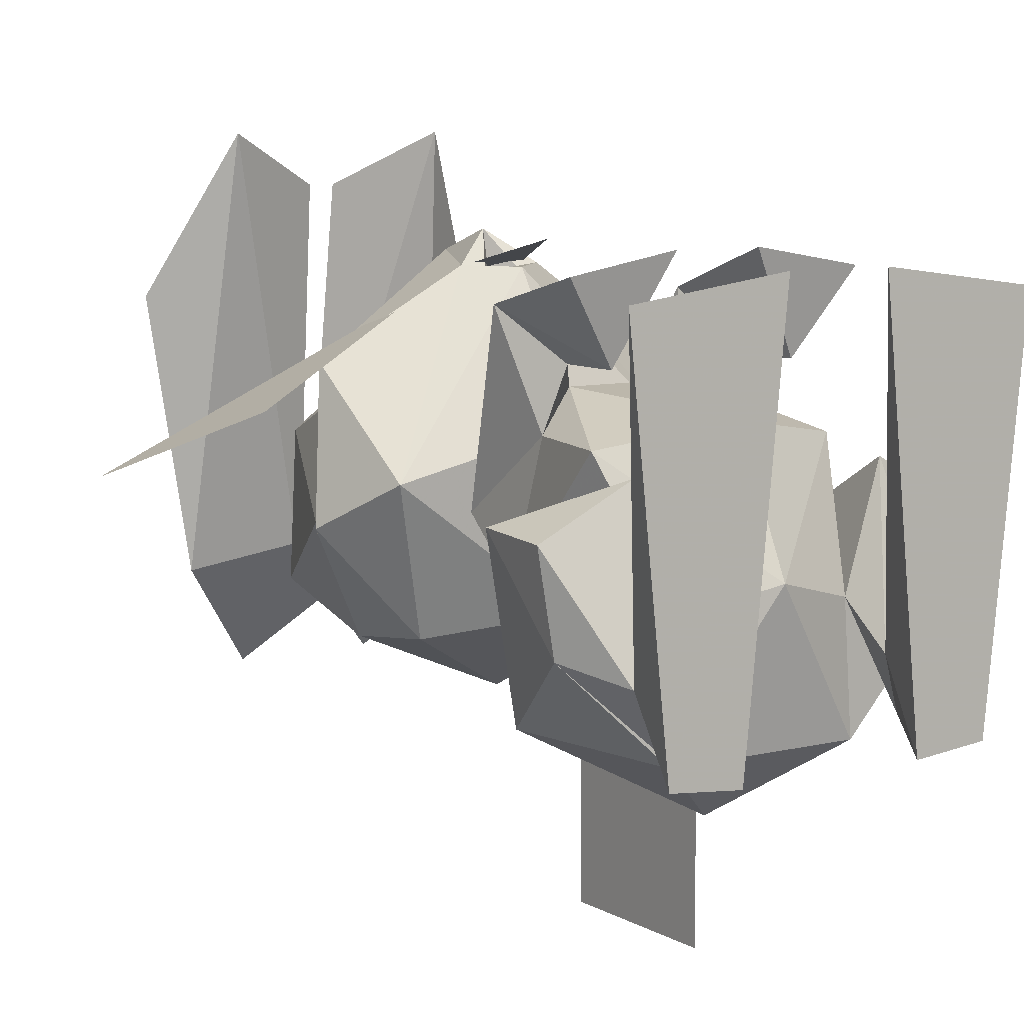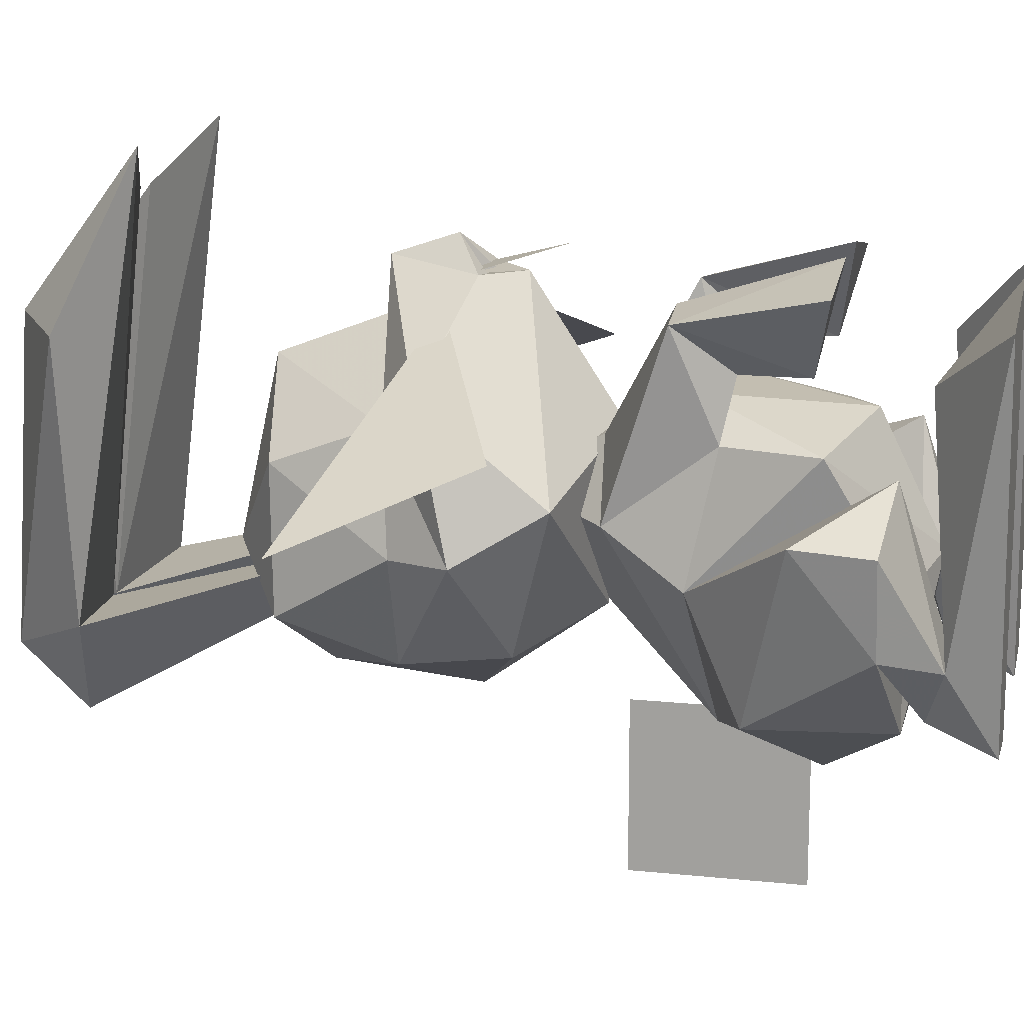
<metadata>
{"format":"obj","ext":"obj","renderer":"f3d","projection":"perspective","resolution":1024,"background":"white","views":[{"elev":8.4,"azim":-33.7,"up":"+Z"},{"elev":14.9,"azim":-77.2,"up":"+Z"}]}
</metadata>
<code>
o skl_root
v -0.8345 9.217 -0.753
v -2.177e-07 8.98 1.377
v 0.8347 9.217 -0.753
v -1.677 8.569 -1.485
v -1.548 8.637 0.3757
v -1.557 7.076 -2.003
v -2.183 7.033 -0.5431
v -1.538 5.701 -1.83
v -2.659 6.202 -0.478
v -5.517e-08 4.847 -1.549
v -2.156 5.125 0.1257
v 2.156 5.125 0.1257
v -1.289e-07 4.669 0.7366
v 1.248 1.166 -2.525
v -1.248 1.166 -2.525
v 4.944e-08 2.182 -3.429
v -2.029 2.929 -2.332
v 1.333e-08 3.482 -2.958
v -1.591 3.677 -0.8895
v -1.48 4.675 -0.1884
v -1.422 3.317 0.8238
v -1.692 3.881 2.252
v -2.379e-08 0.8166 -0.6061
v 1.147 1.181 -0.9123
v -1.147 1.181 -0.913
v -2.609 1.352 -1.259
v -1.656 0.8681 -2.219
v -2.117 0.6299 -1.485
v -1.283e-07 6.211 -0.0008986
v 0.7034 4.776 0.729
v 1.48 4.675 -0.1884
v 1.692 3.881 2.252
v 1.422 3.317 0.8238
v 1.198 3.161 1.617
v 0.8325 3.649 1.307
v 0.874 3.92 2.347
v 1.591 3.677 -0.8895
v 1.672 1.254 0.6035
v 2.799 2.355 0.04394
v 2.823 1.357 -0.01364
v 2.609 1.352 -1.259
v 2.117 0.6299 -1.485
v 1.656 0.868 -2.219
v 2.133 -0.0008164 -2.431
v 1.188 -0.0009557 -2.521
v -0.7034 4.776 0.729
v -0.8323 3.649 1.307
v -9.257e-08 1.637 1.065
v -1.621 2.105 0.7946
v -2.065e-07 5.836 2.51
v -0.5457 6.333 2.523
v 0.5459 6.333 2.523
v -2.158e-07 6.59 2.434
v -2.341e-07 6.691 2.935
v -2.377e-07 7.537 2.646
v 0.2739 6.221 2.398
v 0.9528 12.11 -2.26
v 0.9523 11.23 -3.059
v 0.06089 11.21 -1.856
v 2.45 10.95 1.955
v 1.844 10.97 -1.713
v 2.667 0.006768 2.514
v 1.66 0.9015 1.684
v 0.6538 0.007182 2.784
v 1.492 10.15 4.052
v 0.9538 11.86 1.954
v 0.1734 10.62 3.362
v 1.677 8.568 -1.485
v -7.768e-08 8.311 -2.492
v 1.768 7.196 0.9419
v 2.659 6.202 -0.478
v 2.183 7.033 -0.543
v 1.538 5.701 -1.83
v -4.18e-08 6.4 -2.672
v 1.557 7.076 -2.003
v -1.492 10.15 4.052
v -0.9538 11.86 1.954
v -2.45 10.95 1.955
v 1.548 8.637 0.3757
v 1.621 2.105 0.7946
v 2.029 2.929 -2.332
v -2.799 2.355 0.04383
v -1.672 1.254 0.6035
v -1.263 0.6297 -1.474
v -0.9528 12.11 -2.26
v -0.9525 11.23 -3.059
v -1.845 10.97 -1.713
v -0.06114 11.21 -1.856
v -1.188 -0.0009557 -2.521
v 1.263 0.6297 -1.474
v 0.5547 2.033 2.902
v 1.95 2.033 2.658
v -1.198 3.161 1.617
v -1.235 2.278 1.623
v -1.95 2.033 2.658
v -0.5547 2.033 2.902
v -0.2739 6.221 2.398
v -2.18e-07 6.593 2.499
v -2.137e-07 7.51 1.943
v -2.314 6.676 1.425
v -1.768 7.196 0.9419
v -0.874 3.92 2.347
v -2.823 1.357 -0.01364
v -0.1731 10.62 3.362
v -2.133 -0.0008164 -2.431
v -2.667 0.006768 2.514
v 1.235 2.278 1.623
v -0.6536 0.007182 2.784
v -1.66 0.9015 1.683
v -0.7876 6.468 -0.3837
v -3.706 5.488 1.029
v -0.9492 6.654 2.179
v -4.679 7.738 0.1132
v 2.314 6.676 1.425
v 1.264e-07 2.332 -2.763
v 2.015e-07 2.332 -5.004
v -1.045e-07 4.573 -2.763
f 1/1 2/1 3/1
f 4/1 5/1 1/1
f 6/1 7/1 4/1
f 8/1 9/1 6/1
f 10/1 11/1 8/1
f 12/1 13/1 10/1
f 14/1 15/1 16/1
f 17/1 16/1 15/1
f 16/1 17/1 18/1
f 19/1 18/1 17/1
f 18/1 19/1 20/1
f 21/1 20/1 19/1
f 20/1 21/1 22/1
f 23/1 14/1 24/1
f 14/1 23/1 15/1
f 25/1 15/1 23/1
f 15/1 25/1 26/1
f 26/1 27/1 28/1
f 29/1 30/1 31/1
f 31/1 32/1 33/1
f 33/1 34/1 35/1
f 35/1 36/1 30/1
f 37/1 38/1 39/1
f 39/1 40/1 41/1
f 41/1 42/1 43/1
f 43/1 44/1 45/1
f 29/1 20/1 46/1
f 20/1 29/1 18/1
f 31/1 18/1 29/1
f 18/1 31/1 37/1
f 33/1 37/1 31/1
f 30/1 29/1 35/1
f 47/1 35/1 29/1
f 35/1 47/1 48/1
f 49/1 48/1 47/1
f 48/1 49/1 23/1
f 25/1 23/1 49/1
f 50/1 51/1 11/1
f 52/1 53/1 50/1
f 54/1 55/1 51/1
f 56/1 52/1 54/1
f 57/1 58/1 59/1
f 60/1 61/1 57/1
f 62/1 63/1 64/1
f 44/1 42/1 62/1
f 65/1 66/1 67/1
f 68/1 69/1 3/1
f 70/1 71/1 72/1
f 73/1 71/1 12/1
f 73/1 74/1 75/1
f 6/1 74/1 8/1
f 76/1 77/1 78/1
f 68/1 79/1 72/1
f 23/1 24/1 80/1
f 37/1 80/1 24/1
f 80/1 37/1 33/1
f 37/1 39/1 81/1
f 81/1 41/1 14/1
f 17/1 82/1 19/1
f 83/1 28/1 84/1
f 85/1 86/1 87/1
f 76/1 87/1 88/1
f 27/1 84/1 89/1
f 90/1 42/1 38/1
f 32/1 91/1 92/1
f 47/1 21/1 49/1
f 19/1 49/1 21/1
f 49/1 19/1 25/1
f 93/1 94/1 22/1
f 21/1 47/1 93/1
f 22/1 95/1 96/1
f 97/1 98/1 54/1
f 41/1 43/1 24/1
f 43/1 45/1 90/1
f 62/1 64/1 44/1
f 37/1 24/1 38/1
f 65/1 59/1 61/1
f 50/1 12/1 52/1
f 11/1 13/1 50/1
f 99/1 70/1 2/1
f 100/1 101/1 9/1
f 99/1 2/1 101/1
f 47/1 46/1 102/1
f 83/1 82/1 103/1
f 37/1 81/1 18/1
f 16/1 18/1 81/1
f 19/1 83/1 25/1
f 23/1 80/1 48/1
f 35/1 48/1 80/1
f 60/1 57/1 66/1
f 104/1 88/1 77/1
f 105/1 106/1 28/1
f 34/1 32/1 107/1
f 91/1 36/1 107/1
f 6/1 4/1 69/1
f 106/1 105/1 108/1
f 106/1 108/1 109/1
f 9/1 11/1 100/1
f 17/1 15/1 26/1
f 110/1 86/1 88/1
f 22/1 96/1 102/1
f 46/1 47/1 29/1
f 85/1 87/1 78/1
f 67/1 59/1 65/1
f 35/1 80/1 33/1
f 111/1 112/1 113/1
f 60/1 65/1 61/1
f 55/1 52/1 114/1
f 16/1 81/1 14/1
f 55/1 114/1 99/1
f 99/1 101/1 55/1
f 115/1 116/1 117/1
o arm_l1
v 1.692 3.881 2.252
v 1.48 4.675 -0.1884
v 0.7034 4.776 0.729
v 1.198 3.161 1.617
v 1.422 3.317 0.8238
v 0.874 3.92 2.347
v 0.8325 3.649 1.307
v 1.235 2.278 1.623
v 1.95 2.033 2.658
v 0.5547 2.033 2.902
f 118/2 119/2 120/2
f 121/2 122/2 118/2
f 123/2 124/2 121/2
f 118/2 120/2 123/2
f 125/2 126/2 127/2
f 127/2 118/2 123/2
f 126/2 125/2 118/2
f 121/2 125/2 123/2
o arm_r1
v -1.198 3.161 1.617
v -1.692 3.881 2.252
v -1.422 3.317 0.8238
v -0.7034 4.776 0.729
v -1.48 4.675 -0.1884
v -1.95 2.033 2.658
v -1.235 2.278 1.623
v -0.874 3.92 2.347
v -0.8323 3.649 1.307
v -0.5547 2.033 2.902
f 128/3 129/3 130/3
f 129/3 131/3 132/3
f 133/3 129/3 134/3
f 134/3 128/3 135/3
f 135/3 128/3 136/3
f 134/3 137/3 133/3
f 129/3 135/3 131/3
f 137/3 134/3 135/3
o head1
v 1.548 8.637 0.3757
v 0.8347 9.217 -0.753
v -2.177e-07 8.98 1.377
v -0.8345 9.217 -0.753
v -1.548 8.637 0.3757
v -1.677 8.569 -1.485
v -2.183 7.033 -0.5431
v -1.557 7.076 -2.003
v -2.659 6.202 -0.478
v -1.538 5.701 -1.83
v -2.156 5.125 0.1257
v -5.517e-08 4.847 -1.549
v -1.289e-07 4.669 0.7366
v -2.314 6.676 1.425
v -0.5457 6.333 2.523
v -2.065e-07 5.836 2.51
v -2.158e-07 6.59 2.434
v -2.377e-07 7.537 2.646
v -2.341e-07 6.691 2.935
v 0.5459 6.333 2.523
v -7.768e-08 8.311 -2.492
v 1.677 8.568 -1.485
v 1.557 7.076 -2.003
v 2.183 7.033 -0.543
v 2.659 6.202 -0.478
v 1.768 7.196 0.9419
v 2.314 6.676 1.425
v 2.156 5.125 0.1257
v 1.538 5.701 -1.83
v -4.18e-08 6.4 -2.672
v 0.2739 6.221 2.398
v -2.18e-07 6.593 2.499
v -1.768 7.196 0.9419
v 3.706 5.488 1.029
v 4.679 7.738 0.1132
v 0.9495 6.654 2.179
v -2.101e-07 5.302 2.865
v 0.5005 6.778 2.427
v -0.5002 6.778 2.427
v -0.2739 6.221 2.398
v -2.137e-07 7.51 1.943
f 138/4 139/4 140/4
f 140/4 141/4 142/4
f 142/4 143/4 144/4
f 144/4 145/4 146/4
f 146/4 147/4 148/4
f 148/4 149/4 150/4
f 151/4 148/4 152/4
f 152/4 153/4 154/4
f 151/4 152/4 155/4
f 155/4 156/4 157/4
f 141/4 139/4 158/4
f 158/4 159/4 160/4
f 160/4 161/4 162/4
f 162/4 163/4 164/4
f 164/4 165/4 162/4
f 162/4 166/4 160/4
f 158/4 160/4 167/4
f 167/4 166/4 149/4
f 149/4 147/4 167/4
f 167/4 145/4 158/4
f 163/4 161/4 138/4
f 138/4 159/4 139/4
f 168/4 156/4 169/4
f 164/4 157/4 165/4
f 165/4 153/4 150/4
f 138/4 140/4 163/4
f 144/4 146/4 170/4
f 142/4 170/4 140/4
f 141/4 158/4 143/4
f 170/4 142/4 144/4
f 149/4 166/4 165/4
f 160/4 159/4 161/4
f 171/4 172/4 173/4
f 174/4 175/4 176/4
f 177/4 156/4 152/4
f 163/4 178/4 164/4
f 151/4 155/4 170/4
o ear_l1
v 0.7876 6.468 -0.3837
v 0.06089 11.21 -1.856
v 0.9523 11.23 -3.059
v 0.9528 12.11 -2.26
v 1.844 10.97 -1.713
v 0.1734 10.62 3.362
v 0.9538 11.86 1.954
f 179/5 180/5 181/5
f 181/5 182/5 183/5
f 180/5 184/5 185/5
f 179/5 183/5 180/5
f 180/5 185/5 182/5
f 183/5 179/5 181/5
o ear_l2
v 0.9538 11.86 1.954
v 1.492 10.15 4.052
v 2.45 10.95 1.955
f 186/6 187/6 188/6
o ear_r1
v -0.7876 6.468 -0.3837
v -1.845 10.97 -1.713
v -0.9525 11.23 -3.059
v -0.9528 12.11 -2.26
v -0.06114 11.21 -1.856
v -1.492 10.15 4.052
v -2.45 10.95 1.955
f 189/7 190/7 191/7
f 191/7 192/7 193/7
f 189/7 193/7 190/7
f 190/7 194/7 195/7
o ear_r2
v -0.9528 12.11 -2.26
v -2.45 10.95 1.955
v -0.9538 11.86 1.954
v -1.492 10.15 4.052
v -0.1731 10.62 3.362
v -0.06114 11.21 -1.856
f 196/8 197/8 198/8
f 198/8 199/8 200/8
f 196/8 198/8 201/8
f 200/8 199/8 201/8
o leg_l1
o leg_l2
v 2.609 1.352 -1.259
v 1.147 1.181 -0.9123
v 1.248 1.166 -2.525
v 2.823 1.357 -0.01364
v 2.799 2.355 0.04394
v 1.672 1.254 0.6035
v 2.117 0.6299 -1.485
v 1.263 0.6297 -1.474
v 0.6538 0.007182 2.784
v 1.66 0.9015 1.684
v 2.029 2.929 -2.332
v 1.656 0.868 -2.219
f 202/9 203/9 204/9
f 205/9 206/9 207/9
f 208/9 202/9 205/9
f 209/9 210/9 211/9
f 202/9 212/9 206/9
f 205/9 207/9 208/9
f 208/9 209/9 211/9
f 209/9 203/9 213/9
f 209/9 207/9 203/9
o ankle_l1
v 2.133 -0.0008164 -2.431
v 1.656 0.868 -2.219
v 2.117 0.6299 -1.485
v 1.188 -0.0009557 -2.521
v 0.6538 0.007182 2.784
f 214/10 215/10 216/10
f 217/10 214/10 218/10
o ankle_l2
v 1.66 0.9015 1.684
v 2.667 0.006768 2.514
v 2.117 0.6299 -1.485
v 0.6538 0.007182 2.784
v 1.263 0.6297 -1.474
v 1.188 -0.0009557 -2.521
f 219/11 220/11 221/11
f 222/11 223/11 224/11
o leg_r1
v -2.799 2.355 0.04383
v -2.029 2.929 -2.332
v -2.609 1.352 -1.259
v -2.823 1.357 -0.01364
f 225/12 226/12 227/12
f 227/12 228/12 225/12
o leg_r2
v -1.656 0.8681 -2.219
v -2.609 1.352 -1.259
v -1.147 1.181 -0.913
v -1.672 1.254 0.6035
v -1.591 3.677 -0.8895
v -2.799 2.355 0.04383
v -2.117 0.6299 -1.485
v -2.823 1.357 -0.01364
v -1.263 0.6297 -1.474
v -1.66 0.9015 1.683
v -0.6536 0.007182 2.784
f 229/13 230/13 231/13
f 232/13 233/13 234/13
f 235/13 232/13 236/13
f 237/13 229/13 231/13
f 237/13 231/13 232/13
f 237/13 238/13 239/13
f 235/13 236/13 230/13
o ankle_r1
v -2.133 -0.0008164 -2.431
v -2.117 0.6299 -1.485
v -1.656 0.8681 -2.219
v -1.66 0.9015 1.683
v -1.263 0.6297 -1.474
v -0.6536 0.007182 2.784
v -1.188 -0.0009557 -2.521
v -2.667 0.006768 2.514
f 240/14 241/14 242/14
f 243/14 244/14 241/14
f 245/14 246/14 244/14
f 243/14 241/14 247/14
f 246/14 245/14 240/14
f 240/14 242/14 246/14
o tail
v 1.548 8.637 0.3757
v 0.8347 9.217 -0.753
v -2.177e-07 8.98 1.377
v -0.8345 9.217 -0.753
v -1.548 8.637 0.3757
v -1.677 8.569 -1.485
v -2.183 7.033 -0.5431
v -1.557 7.076 -2.003
v -2.659 6.202 -0.478
v -1.538 5.701 -1.83
v -2.156 5.125 0.1257
v -5.517e-08 4.847 -1.549
v -1.289e-07 4.669 0.7366
v 2.156 5.125 0.1257
v 1.248 1.166 -2.525
v -1.248 1.166 -2.525
v 4.944e-08 2.182 -3.429
v -2.029 2.929 -2.332
v 1.333e-08 3.482 -2.958
v -1.591 3.677 -0.8895
v -1.48 4.675 -0.1884
v -1.422 3.317 0.8238
v -1.692 3.881 2.252
v -1.198 3.161 1.617
v 2.609 1.352 -1.259
v 1.147 1.181 -0.9123
v -2.379e-08 0.8166 -0.6061
v -1.147 1.181 -0.913
v -2.609 1.352 -1.259
v -1.656 0.8681 -2.219
v -2.117 0.6299 -1.485
v -2.133 -0.0008164 -2.431
v -1.283e-07 6.211 -0.0008986
v 0.7034 4.776 0.729
v 1.48 4.675 -0.1884
v 1.692 3.881 2.252
v 1.422 3.317 0.8238
v 1.198 3.161 1.617
v 0.8325 3.649 1.307
v 0.874 3.92 2.347
v 1.591 3.677 -0.8895
v 1.672 1.254 0.6035
v 2.799 2.355 0.04394
v 2.823 1.357 -0.01364
v 2.117 0.6299 -1.485
v 1.656 0.868 -2.219
v 2.133 -0.0008164 -2.431
v 1.188 -0.0009557 -2.521
v -0.7034 4.776 0.729
v -0.8323 3.649 1.307
v -9.257e-08 1.637 1.065
v -1.621 2.105 0.7946
v -2.314 6.676 1.425
v -0.5457 6.333 2.523
v -2.065e-07 5.836 2.51
v -2.158e-07 6.59 2.434
v 0.5459 6.333 2.523
v -2.377e-07 7.537 2.646
v -2.341e-07 6.691 2.935
v 0.2739 6.221 2.398
v 0.7876 6.468 -0.3837
v 0.06089 11.21 -1.856
v 0.9523 11.23 -3.059
v 0.9528 12.11 -2.26
v 1.844 10.97 -1.713
v 2.45 10.95 1.955
v 1.263 0.6297 -1.474
v 0.6538 0.007182 2.784
v 1.66 0.9015 1.684
v 2.667 0.006768 2.514
v 0.1734 10.62 3.362
v 0.9538 11.86 1.954
v 1.492 10.15 4.052
v -7.768e-08 8.311 -2.492
v 1.677 8.568 -1.485
v 1.557 7.076 -2.003
v 2.183 7.033 -0.543
v 2.659 6.202 -0.478
v 1.768 7.196 0.9419
v 2.314 6.676 1.425
v 1.538 5.701 -1.83
v -4.18e-08 6.4 -2.672
v -0.9528 12.11 -2.26
v -2.45 10.95 1.955
v -0.9538 11.86 1.954
v -1.492 10.15 4.052
v -0.1731 10.62 3.362
v 1.621 2.105 0.7946
v 2.029 2.929 -2.332
v -1.672 1.254 0.6035
v -2.799 2.355 0.04383
v -1.66 0.9015 1.683
v -1.263 0.6297 -1.474
v -2.823 1.357 -0.01364
v -0.7876 6.468 -0.3837
v -1.845 10.97 -1.713
v -0.9525 11.23 -3.059
v -0.06114 11.21 -1.856
v -0.6536 0.007182 2.784
v -1.188 -0.0009557 -2.521
v 1.235 2.278 1.623
v 1.95 2.033 2.658
v 0.5547 2.033 2.902
v -1.95 2.033 2.658
v -1.235 2.278 1.623
v -0.874 3.92 2.347
v -0.5547 2.033 2.902
v -2.18e-07 6.593 2.499
v -0.2739 6.221 2.398
v -2.137e-07 7.51 1.943
v -1.768 7.196 0.9419
v -2.667 0.006768 2.514
v -3.706 5.488 1.029
v -0.9492 6.654 2.179
v -4.679 7.738 0.1132
v 3.706 5.488 1.029
v 4.679 7.738 0.1132
v 0.9495 6.654 2.179
v -2.101e-07 5.302 2.865
v 0.5005 6.778 2.427
v -0.5002 6.778 2.427
v -2.945e-08 4.573 -5.004
v -1.045e-07 4.573 -2.763
v 2.015e-07 2.332 -5.004
v 1.264e-07 2.332 -2.763
f 248/15 249/15 250/15
f 251/15 250/15 249/15
f 250/15 251/15 252/15
f 253/15 252/15 251/15
f 252/15 253/15 254/15
f 255/15 254/15 253/15
f 254/15 255/15 256/15
f 257/15 256/15 255/15
f 256/15 257/15 258/15
f 259/15 258/15 257/15
f 258/15 259/15 260/15
f 261/15 260/15 259/15
f 262/15 263/15 264/15
f 265/15 264/15 263/15
f 264/15 265/15 266/15
f 267/15 266/15 265/15
f 266/15 267/15 268/15
f 269/15 268/15 267/15
f 268/15 269/15 270/15
f 271/15 270/15 269/15
f 272/15 273/15 262/15
f 274/15 262/15 273/15
f 262/15 274/15 263/15
f 275/15 263/15 274/15
f 263/15 275/15 276/15
f 277/15 276/15 275/15
f 276/15 277/15 278/15
f 279/15 278/15 277/15
f 280/15 281/15 282/15
f 283/15 282/15 281/15
f 282/15 283/15 284/15
f 285/15 284/15 283/15
f 284/15 285/15 286/15
f 287/15 286/15 285/15
f 286/15 287/15 281/15
f 283/15 281/15 287/15
f 288/15 289/15 290/15
f 291/15 290/15 289/15
f 290/15 291/15 272/15
f 292/15 272/15 291/15
f 272/15 292/15 293/15
f 294/15 293/15 292/15
f 293/15 294/15 295/15
f 270/15 296/15 268/15
f 280/15 268/15 296/15
f 268/15 280/15 266/15
f 282/15 266/15 280/15
f 266/15 282/15 288/15
f 284/15 288/15 282/15
f 281/15 280/15 286/15
f 297/15 286/15 280/15
f 286/15 297/15 298/15
f 299/15 298/15 297/15
f 298/15 299/15 274/15
f 275/15 274/15 299/15
f 300/15 258/15 301/15
f 302/15 301/15 258/15
f 301/15 302/15 303/15
f 304/15 303/15 302/15
f 300/15 301/15 305/15
f 306/15 305/15 301/15
f 305/15 306/15 304/15
f 307/15 304/15 306/15
f 308/15 309/15 310/15
f 311/15 310/15 309/15
f 310/15 311/15 312/15
f 313/15 312/15 311/15
f 314/15 315/15 316/15
f 317/15 316/15 315/15
f 316/15 317/15 292/15
f 294/15 292/15 317/15
f 309/15 318/15 319/15
f 320/15 319/15 318/15
f 319/15 320/15 313/15
f 251/15 249/15 321/15
f 322/15 321/15 249/15
f 321/15 322/15 323/15
f 323/15 324/15 325/15
f 326/15 325/15 324/15
f 325/15 326/15 327/15
f 327/15 261/15 325/15
f 328/15 325/15 261/15
f 325/15 328/15 323/15
f 321/15 323/15 329/15
f 328/15 329/15 323/15
f 329/15 328/15 259/15
f 259/15 257/15 329/15
f 255/15 329/15 257/15
f 329/15 255/15 321/15
f 330/15 331/15 332/15
f 333/15 332/15 331/15
f 332/15 333/15 334/15
f 326/15 324/15 248/15
f 322/15 248/15 324/15
f 248/15 322/15 249/15
f 274/15 273/15 335/15
f 288/15 335/15 273/15
f 335/15 288/15 284/15
f 288/15 290/15 336/15
f 272/15 336/15 290/15
f 336/15 272/15 262/15
f 337/15 267/15 338/15
f 265/15 338/15 267/15
f 338/15 265/15 276/15
f 339/15 340/15 278/15
f 337/15 278/15 340/15
f 278/15 337/15 341/15
f 342/15 343/15 344/15
f 330/15 344/15 343/15
f 344/15 330/15 345/15
f 342/15 345/15 343/15
f 333/15 343/15 345/15
f 343/15 333/15 331/15
f 346/15 347/15 340/15
f 277/15 340/15 347/15
f 340/15 277/15 275/15
f 291/15 289/15 292/15
f 314/15 292/15 289/15
f 292/15 314/15 316/15
f 348/15 349/15 350/15
f 283/15 350/15 349/15
f 350/15 283/15 287/15
f 297/15 269/15 299/15
f 267/15 299/15 269/15
f 299/15 267/15 275/15
f 351/15 270/15 352/15
f 271/15 352/15 270/15
f 352/15 271/15 353/15
f 269/15 297/15 271/15
f 353/15 271/15 297/15
f 352/15 354/15 351/15
f 270/15 351/15 354/15
f 307/15 306/15 355/15
f 356/15 355/15 306/15
f 314/15 273/15 293/15
f 272/15 293/15 273/15
f 315/15 314/15 295/15
f 293/15 295/15 314/15
f 295/15 294/15 315/15
f 317/15 315/15 294/15
f 288/15 273/15 289/15
f 314/15 289/15 273/15
f 308/15 312/15 309/15
f 320/15 309/15 312/15
f 327/15 304/15 261/15
f 302/15 261/15 304/15
f 261/15 302/15 260/15
f 258/15 260/15 302/15
f 248/15 250/15 326/15
f 357/15 326/15 250/15
f 254/15 256/15 358/15
f 300/15 358/15 256/15
f 252/15 358/15 250/15
f 357/15 250/15 358/15
f 297/15 296/15 353/15
f 270/15 353/15 296/15
f 276/15 341/15 338/15
f 337/15 338/15 341/15
f 288/15 336/15 266/15
f 264/15 266/15 336/15
f 267/15 337/15 275/15
f 340/15 275/15 337/15
f 274/15 335/15 298/15
f 286/15 298/15 335/15
f 309/15 319/15 311/15
f 313/15 311/15 319/15
f 330/15 332/15 345/15
f 334/15 345/15 332/15
f 339/15 278/15 359/15
f 279/15 359/15 278/15
f 349/15 348/15 283/15
f 285/15 283/15 348/15
f 285/15 348/15 287/15
f 350/15 287/15 348/15
f 251/15 321/15 253/15
f 255/15 253/15 321/15
f 347/15 346/15 279/15
f 359/15 279/15 346/15
f 340/15 339/15 346/15
f 359/15 346/15 339/15
f 279/15 277/15 347/15
f 256/15 258/15 300/15
f 358/15 252/15 254/15
f 265/15 263/15 276/15
f 278/15 341/15 276/15
f 342/15 344/15 345/15
f 354/15 352/15 353/15
f 270/15 354/15 353/15
f 296/15 297/15 280/15
f 334/15 333/15 345/15
f 330/15 343/15 331/15
f 259/15 328/15 261/15
f 318/15 309/15 320/15
f 286/15 335/15 284/15
f 323/15 322/15 324/15
f 360/15 361/15 362/15
f 363/15 364/15 365/15
f 313/15 320/15 312/15
f 366/15 367/15 368/15
f 305/15 304/15 327/15
f 356/15 306/15 301/15
f 264/15 336/15 262/15
f 312/15 308/15 310/15
f 326/15 357/15 327/15
f 305/15 327/15 357/15
f 300/15 305/15 358/15
f 357/15 358/15 305/15
f 369/15 370/15 371/15
f 372/15 371/15 370/15
f 369/15 370/15 371/15

</code>
